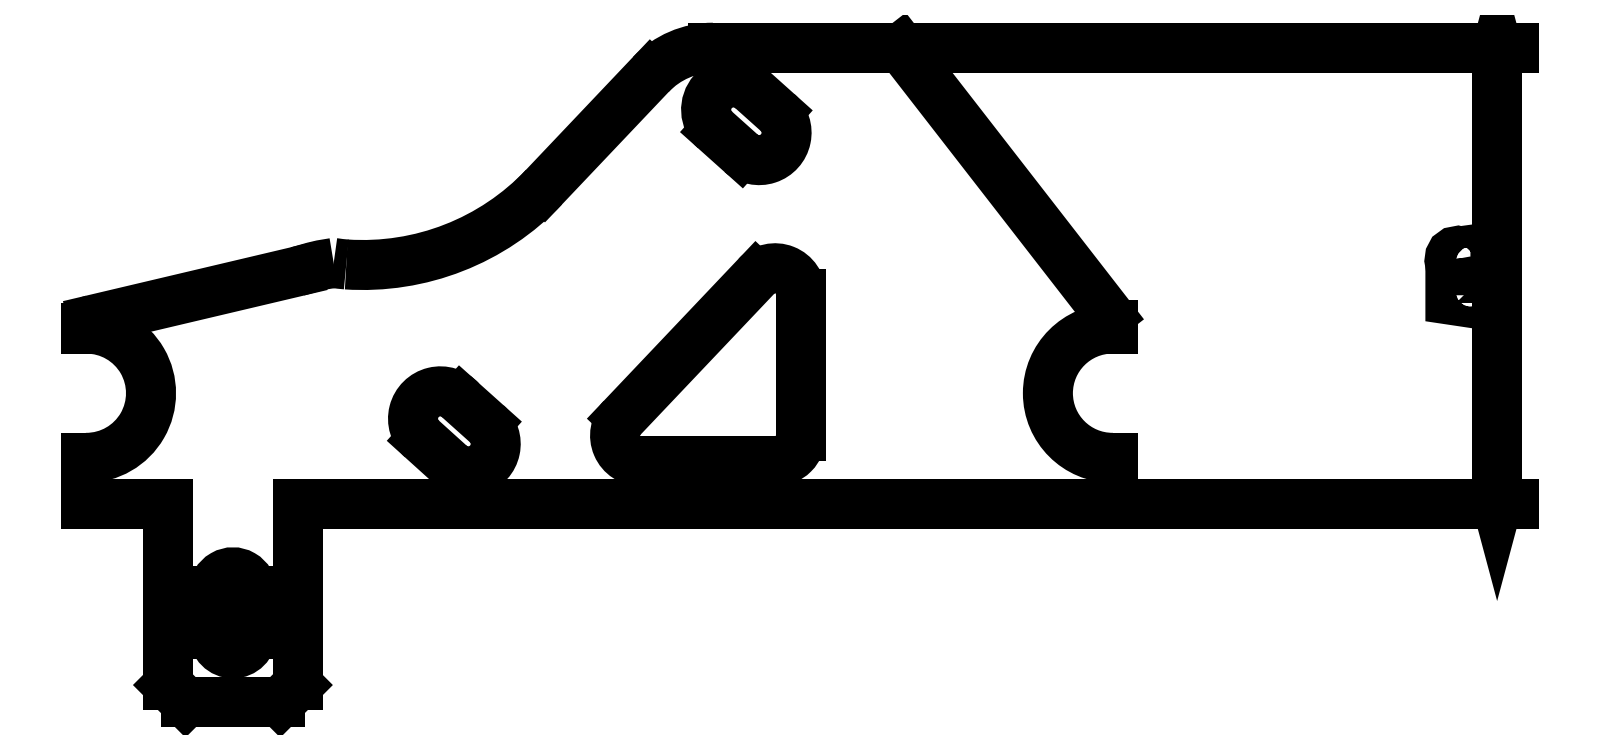
<metadata>
{"format":"dxf","ext":"dxf","renderer":"ezdxf+matplotlib","layout":"modelspace","background":"white","min_lineweight":24,"dpi":150}
</metadata>
<code>
0
SECTION
2
ENTITIES
0
VIEWPORT
8
0
10
0
20
0
30
0
40
1000
41
1000
68
     1
69
     1
12
0
22
0
13
0
23
0
14
1
24
1
15
1
25
1
16
0
26
0
36
1
17
0
27
0
37
0
42
50
43
0
44
0
45
1000
50
0
51
0
72
   100
90
        0
340
0
1

281
     0
71
     0
74
     1
110
0
120
0
130
0
111
1
121
0
131
0
112
0
122
1
132
0
345
0
346
0
79
     0
146
0
0
POLYLINE
8
0
66
     1
10
0
20
0
30
0
70
     1
71
    35
0
VERTEX
8
0
10
287.2
20
202.3
30
0
0
VERTEX
8
0
10
287.6
20
202.4
30
0
0
VERTEX
8
0
10
288
20
202.7
30
0
0
VERTEX
8
0
10
288.2
20
203
30
0
0
VERTEX
8
0
10
288.2
20
203.5
30
0
0
VERTEX
8
0
10
288.1
20
204
30
0
0
VERTEX
8
0
10
287.9
20
204.4
30
0
0
VERTEX
8
0
10
287.5
20
204.7
30
0
0
VERTEX
8
0
10
287
20
204.7
30
0
0
VERTEX
8
0
10
286.5
20
204.7
30
0
0
VERTEX
8
0
10
286.2
20
204.4
30
0
0
VERTEX
8
0
10
285.9
20
204
30
0
0
VERTEX
8
0
10
285.8
20
203.6
30
0
0
VERTEX
8
0
10
285.9
20
203.2
30
0
0
VERTEX
8
0
10
286.1
20
202.9
30
0
0
VERTEX
8
0
10
285.1
20
203
30
0
0
VERTEX
8
0
10
285.1
20
204.6
30
0
0
VERTEX
8
0
10
284.7
20
204.6
30
0
0
VERTEX
8
0
10
284.7
20
202.7
30
0
0
VERTEX
8
0
10
286.6
20
202.4
30
0
0
VERTEX
8
0
10
286.6
20
202.8
30
0
0
VERTEX
8
0
10
286.3
20
203.1
30
0
0
VERTEX
8
0
10
286.2
20
203.5
30
0
0
VERTEX
8
0
10
286.3
20
203.8
30
0
0
VERTEX
8
0
10
286.5
20
204
30
0
0
VERTEX
8
0
10
286.7
20
204.2
30
0
0
VERTEX
8
0
10
287
20
204.3
30
0
0
VERTEX
8
0
10
287.3
20
204.2
30
0
0
VERTEX
8
0
10
287.6
20
204
30
0
0
VERTEX
8
0
10
287.8
20
203.8
30
0
0
VERTEX
8
0
10
287.8
20
203.5
30
0
0
VERTEX
8
0
10
287.8
20
203.2
30
0
0
VERTEX
8
0
10
287.7
20
203
30
0
0
VERTEX
8
0
10
287.5
20
202.9
30
0
0
VERTEX
8
0
10
287.2
20
202.8
30
0
0
SEQEND
8
0
0
POLYLINE
8
0
66
     1
10
0
20
0
30
0
70
     1
71
    53
0
VERTEX
8
0
10
287
20
206
30
0
0
VERTEX
8
0
10
287.1
20
206
30
0
0
VERTEX
8
0
10
287.6
20
206.1
30
0
0
VERTEX
8
0
10
287.9
20
206.3
30
0
0
VERTEX
8
0
10
288.2
20
206.7
30
0
0
VERTEX
8
0
10
288.2
20
207.2
30
0
0
VERTEX
8
0
10
288.2
20
207.7
30
0
0
VERTEX
8
0
10
287.9
20
208.1
30
0
0
VERTEX
8
0
10
287.6
20
208.4
30
0
0
VERTEX
8
0
10
287.1
20
208.5
30
0
0
VERTEX
8
0
10
286.8
20
208.4
30
0
0
VERTEX
8
0
10
286.6
20
208.3
30
0
0
VERTEX
8
0
10
286.4
20
208.1
30
0
0
VERTEX
8
0
10
286.3
20
207.9
30
0
0
VERTEX
8
0
10
286
20
208.2
30
0
0
VERTEX
8
0
10
285.6
20
208.3
30
0
0
VERTEX
8
0
10
285.2
20
208.3
30
0
0
VERTEX
8
0
10
284.9
20
208
30
0
0
VERTEX
8
0
10
284.7
20
207.7
30
0
0
VERTEX
8
0
10
284.6
20
207.2
30
0
0
VERTEX
8
0
10
284.7
20
206.8
30
0
0
VERTEX
8
0
10
284.9
20
206.4
30
0
0
VERTEX
8
0
10
285.3
20
206.2
30
0
0
VERTEX
8
0
10
285.7
20
206.1
30
0
0
VERTEX
8
0
10
285.8
20
206.1
30
0
0
VERTEX
8
0
10
285.8
20
206.6
30
0
0
VERTEX
8
0
10
285.5
20
206.6
30
0
0
VERTEX
8
0
10
285.2
20
206.7
30
0
0
VERTEX
8
0
10
285.1
20
206.9
30
0
0
VERTEX
8
0
10
285
20
207.2
30
0
0
VERTEX
8
0
10
285.1
20
207.5
30
0
0
VERTEX
8
0
10
285.2
20
207.7
30
0
0
VERTEX
8
0
10
285.3
20
207.8
30
0
0
VERTEX
8
0
10
285.6
20
207.8
30
0
0
VERTEX
8
0
10
285.8
20
207.8
30
0
0
VERTEX
8
0
10
286
20
207.7
30
0
0
VERTEX
8
0
10
286.1
20
207.5
30
0
0
VERTEX
8
0
10
286.1
20
207.2
30
0
0
VERTEX
8
0
10
286.1
20
207
30
0
0
VERTEX
8
0
10
286.5
20
207
30
0
0
VERTEX
8
0
10
286.5
20
207.2
30
0
0
VERTEX
8
0
10
286.6
20
207.6
30
0
0
VERTEX
8
0
10
286.7
20
207.8
30
0
0
VERTEX
8
0
10
286.9
20
207.9
30
0
0
VERTEX
8
0
10
287.1
20
208
30
0
0
VERTEX
8
0
10
287.4
20
207.9
30
0
0
VERTEX
8
0
10
287.6
20
207.8
30
0
0
VERTEX
8
0
10
287.8
20
207.5
30
0
0
VERTEX
8
0
10
287.8
20
207.2
30
0
0
VERTEX
8
0
10
287.8
20
206.9
30
0
0
VERTEX
8
0
10
287.6
20
206.7
30
0
0
VERTEX
8
0
10
287.4
20
206.5
30
0
0
VERTEX
8
0
10
287
20
206.5
30
0
0
SEQEND
8
0
0
LINE
8
0
10
223
20
178.9
30
0
11
292.1
21
178.9
31
0
210
0
220
0
230
1
0
LINE
8
0
10
217.4
20
231.9
30
0
11
292.1
21
231.9
31
0
210
0
220
0
230
1
0
POLYLINE
8
0
66
     1
10
0
20
0
30
0
71
     3
0
VERTEX
8
0
10
289.6
20
180.9
30
0
0
VERTEX
8
0
10
290.1
20
178.9
30
0
0
VERTEX
8
0
10
290.7
20
180.9
30
0
0
SEQEND
8
0
0
POLYLINE
8
0
66
     1
10
0
20
0
30
0
71
     3
0
VERTEX
8
0
10
290.7
20
230
30
0
0
VERTEX
8
0
10
290.1
20
231.9
30
0
0
VERTEX
8
0
10
289.6
20
230
30
0
0
SEQEND
8
0
0
LINE
8
0
10
290.1
20
178.9
30
0
11
290.1
21
231.9
31
0
210
0
220
0
230
1
0
ARC
8
0
10
143.4
20
163.8
30
0
40
2.2
210
0
220
0
230
1
50
180
51
0
0
LINE
8
0
10
141.2
20
163.8
30
0
11
141.2
21
168.8
31
0
210
0
220
0
230
1
0
ARC
8
0
10
143.4
20
168.8
30
0
40
2.2
210
0
220
0
230
1
50
0
51
180
0
LINE
8
0
10
135.9
20
158
30
0
11
137.9
21
156
31
0
210
0
220
0
230
1
0
LINE
8
0
10
148.9
20
156
30
0
11
137.9
21
156
31
0
210
0
220
0
230
1
0
LINE
8
0
10
148.9
20
156
30
0
11
150.9
21
158
31
0
210
0
220
0
230
1
0
LINE
8
0
10
150.9
20
176
30
0
11
150.9
21
158
31
0
210
0
220
0
230
1
0
LINE
8
0
10
135.9
20
176
30
0
11
135.9
21
158
31
0
210
0
220
0
230
1
0
LINE
8
0
10
145.6
20
163.8
30
0
11
145.6
21
168.8
31
0
210
0
220
0
230
1
0
LINE
8
0
10
150.9
20
176
30
0
11
150.9
21
179
31
0
210
0
220
0
230
1
0
LINE
8
0
10
150.9
20
179
30
0
11
150.9
21
178.9
31
0
210
0
220
0
230
1
0
ARC
8
0
10
206.4
20
203.3
30
0
40
3
210
0
220
0
230
1
50
0
51
136.5
0
LINE
8
0
10
188.6
20
189
30
0
11
204.2
21
205.4
31
0
210
0
220
0
230
1
0
ARC
8
0
10
190.8
20
186.9
30
0
40
3
210
0
220
0
230
1
50
136.5
51
270
0
LINE
8
0
10
206.4
20
183.9
30
0
11
190.8
21
183.9
31
0
210
0
220
0
230
1
0
ARC
8
0
10
158.5
20
235.7
30
0
40
29
210
0
220
0
230
1
50
266.2
51
316.5
0
LINE
8
0
10
156.6
20
178.9
30
0
11
215.4
21
178.9
31
0
210
0
220
0
230
1
0
LINE
8
0
10
199.2
20
231.9
30
0
11
215.4
21
231.9
31
0
210
0
220
0
230
1
0
ARC
8
0
10
199.2
20
221.9
30
0
40
10
210
0
220
0
230
1
50
90
51
136.5
0
LINE
8
0
10
191.9
20
228.8
30
0
11
179.5
21
215.8
31
0
210
0
220
0
230
1
0
LINE
8
0
10
209.4
20
203.3
30
0
11
209.4
21
186.9
31
0
210
0
220
0
230
1
0
ARC
8
0
10
206.4
20
186.9
30
0
40
3
210
0
220
0
230
1
50
270
51
0
0
LINE
8
0
10
202.4
20
219.7
30
0
11
199.4
21
222.4
31
0
210
0
220
0
230
1
0
ARC
8
0
10
201.5
20
224.7
30
0
40
3.175
210
0
220
0
230
1
50
48.16
51
228.2
0
LINE
8
0
10
206.6
20
224.4
30
0
11
203.6
21
227.1
31
0
210
0
220
0
230
1
0
ARC
8
0
10
204.5
20
222.1
30
0
40
3.175
210
0
220
0
230
1
50
228.2
51
48.16
0
LINE
8
0
10
169.9
20
191
30
0
11
172.9
21
188.3
31
0
210
0
220
0
230
1
0
ARC
8
0
10
170.8
20
185.9
30
0
40
3.175
210
0
220
0
230
1
50
227.9
51
48.16
0
LINE
8
0
10
165.4
20
186.5
30
0
11
168.6
21
183.6
31
0
210
0
220
0
230
1
0
ARC
8
0
10
167.5
20
188.9
30
0
40
3.175
210
0
220
0
230
1
50
41.5
51
227.9
0
LINE
8
0
10
245.5
20
178.9
30
0
11
245.5
21
184.3
31
0
210
0
220
0
230
1
0
ARC
8
0
10
245.5
20
191.8
30
0
40
7.5
210
0
220
0
230
1
50
90
51
270
0
LINE
8
0
10
245.5
20
199.3
30
0
11
245.5
21
199.7
31
0
210
0
220
0
230
1
0
LINE
8
0
10
245.1
20
200.9
30
0
11
221
21
231.9
31
0
210
0
220
0
230
1
0
LINE
8
0
10
221
20
178.9
30
0
11
245.5
21
178.9
31
0
210
0
220
0
230
1
0
ARC
8
0
10
243.5
20
199.7
30
0
40
2
210
0
220
0
230
1
50
0
51
37.84
0
LINE
8
0
10
215.4
20
178.9
30
0
11
221
21
178.9
31
0
210
0
220
0
230
1
0
LINE
8
0
10
221
20
231.9
30
0
11
215.4
21
231.9
31
0
210
0
220
0
230
1
0
LINE
8
0
10
156.6
20
178.9
30
0
11
150.9
21
178.9
31
0
210
0
220
0
230
1
0
POLYLINE
8
0
66
     1
10
0
20
0
30
0
71
     4
0
VERTEX
8
0
10
150.9
20
206
30
0
0
VERTEX
8
0
10
152.8
20
206.5
30
0
0
VERTEX
8
0
10
153.7
20
206.7
30
0
0
VERTEX
8
0
10
155.1
20
207
30
0
0
SEQEND
8
0
0
ARC
8
0
10
158.5
20
229.4
30
0
40
22.7
210
0
220
0
230
1
50
261.4
51
265.1
0
LINE
8
0
10
127.2
20
200.4
30
0
11
150.9
21
206
31
0
210
0
220
0
230
1
0
ARC
8
0
10
127.4
20
199.4
30
0
40
1
210
0
220
0
230
1
50
103.3
51
180
0
LINE
8
0
10
126.4
20
179
30
0
11
126.4
21
184.3
31
0
210
0
220
0
230
1
0
ARC
8
0
10
126.4
20
191.8
30
0
40
7.5
210
0
220
0
230
1
50
270
51
90
0
LINE
8
0
10
126.4
20
199.3
30
0
11
126.4
21
199.4
31
0
210
0
220
0
230
1
0
LINE
8
0
10
126.4
20
178.9
30
0
11
126.4
21
179
31
0
210
0
220
0
230
1
0
LINE
8
0
10
135.9
20
178.9
30
0
11
126.4
21
178.9
31
0
210
0
220
0
230
1
0
LINE
8
0
10
135.9
20
176
30
0
11
135.9
21
178.9
31
0
210
0
220
0
230
1
0
ENDSEC
0
EOF

</code>
